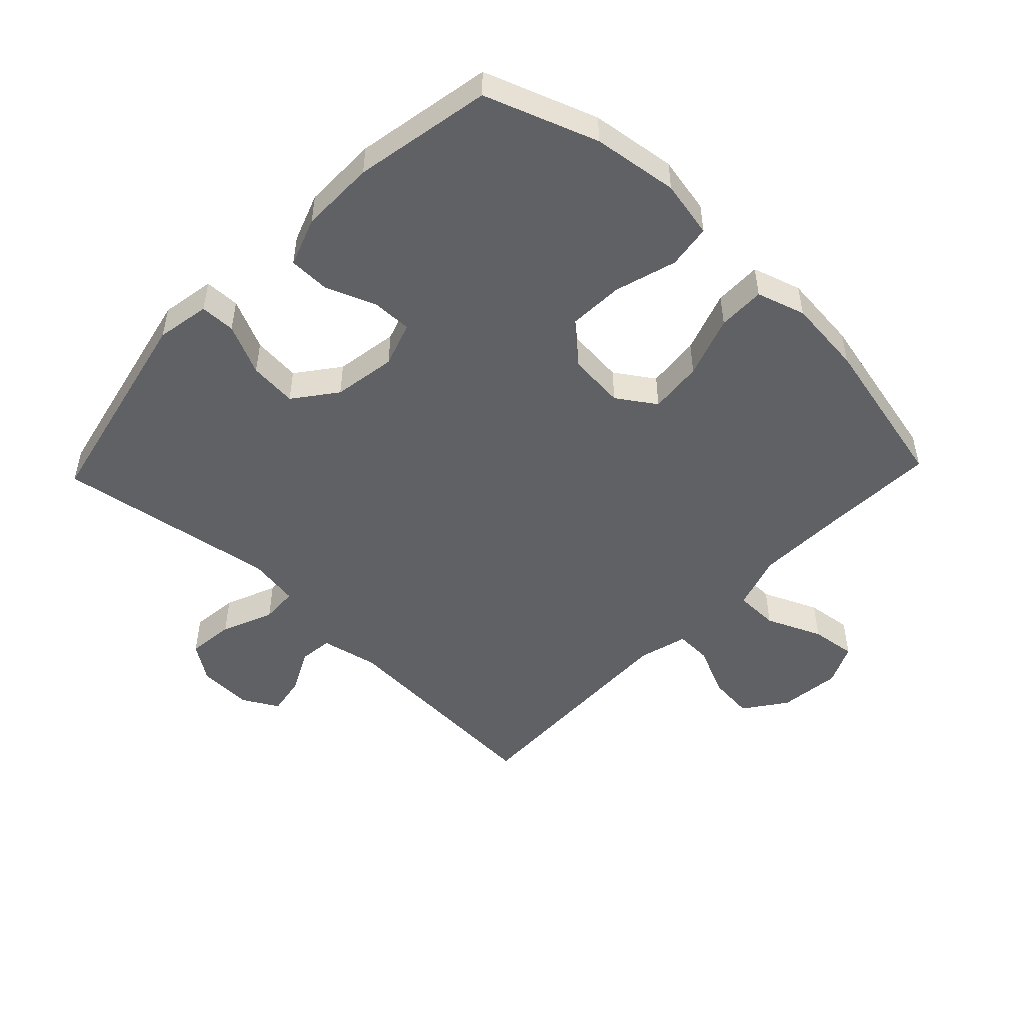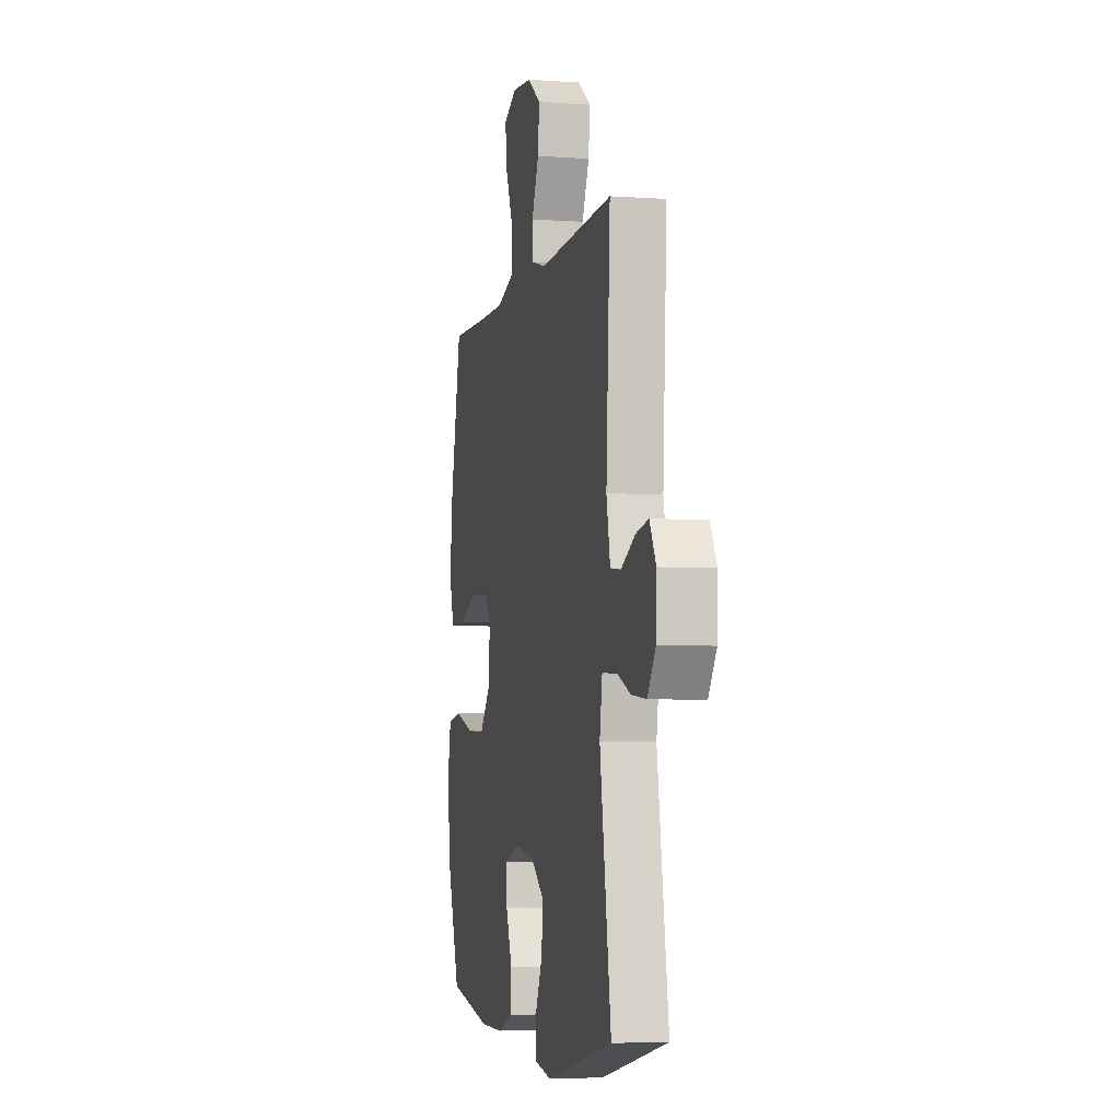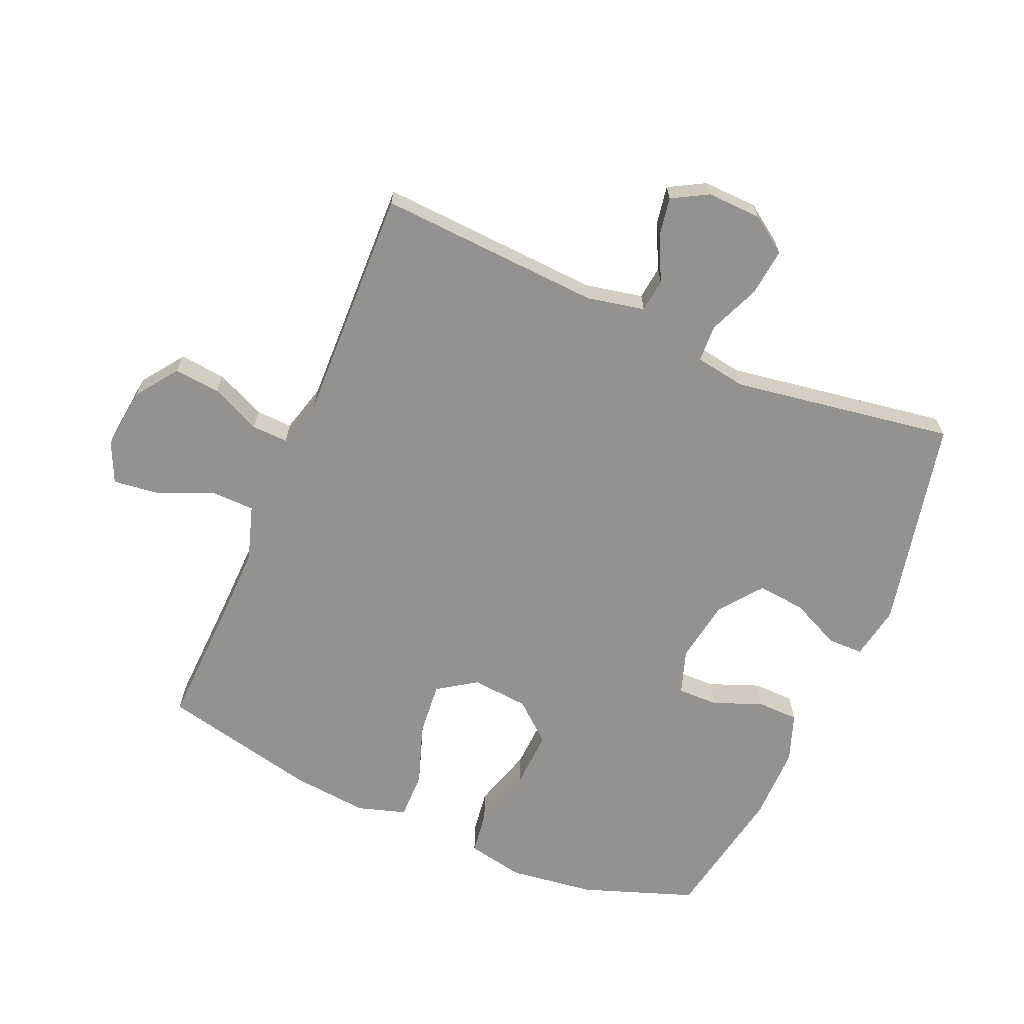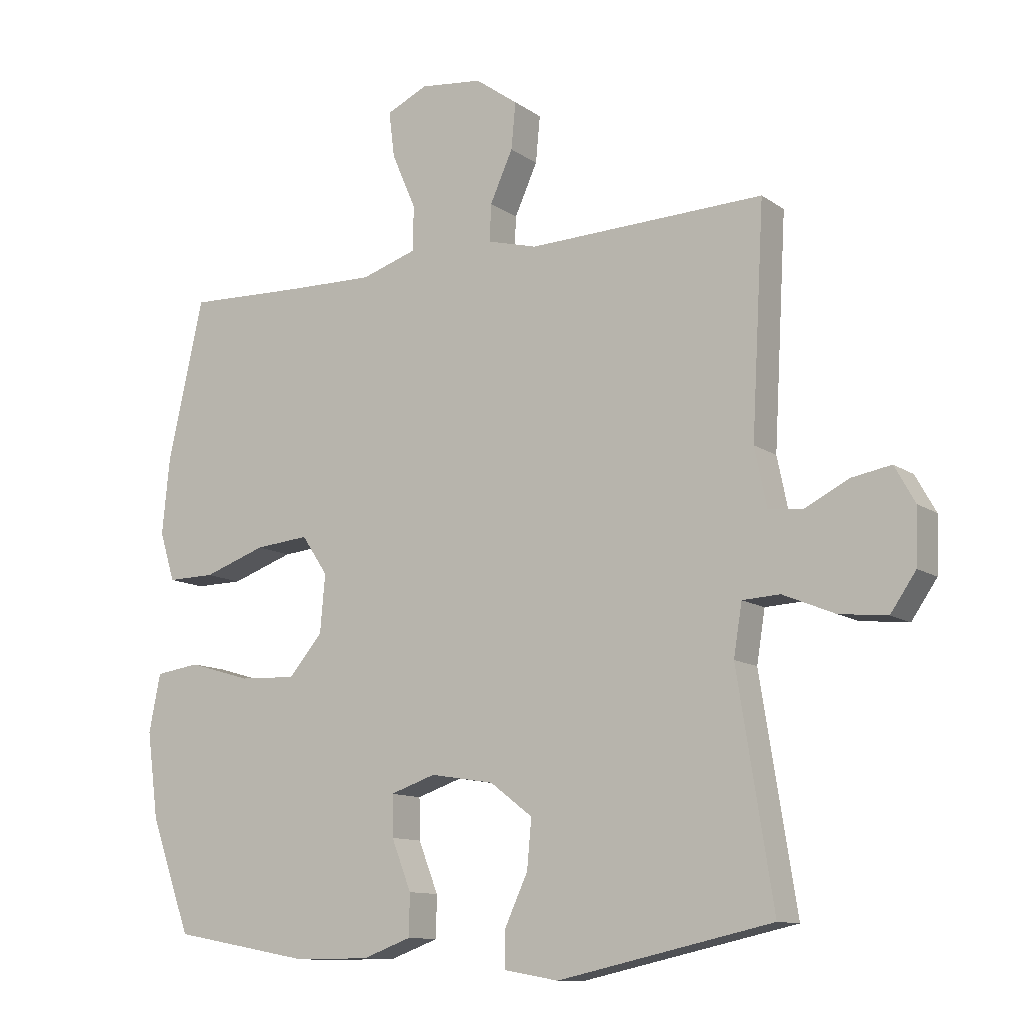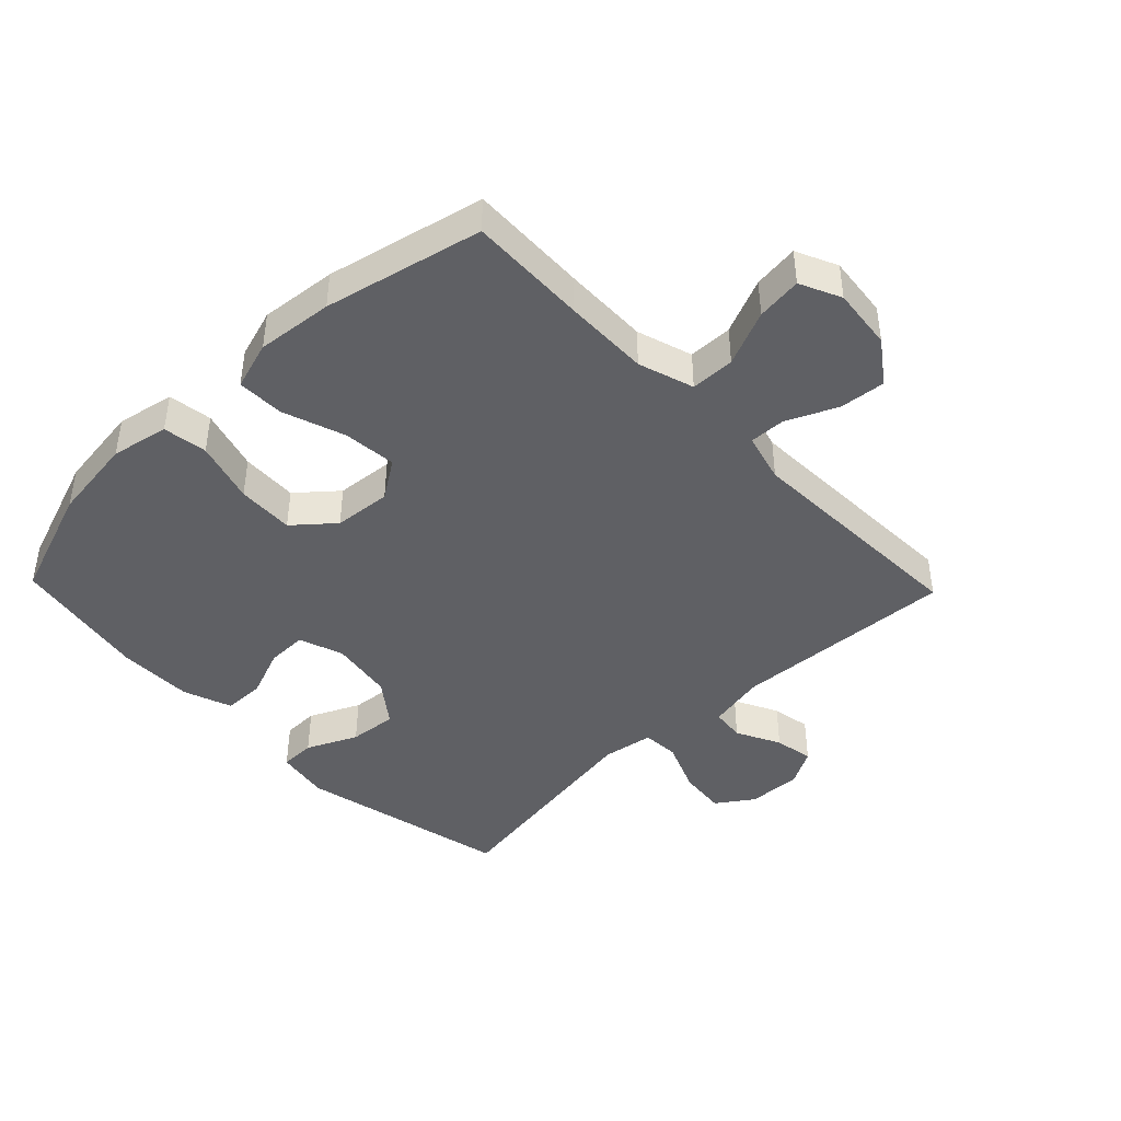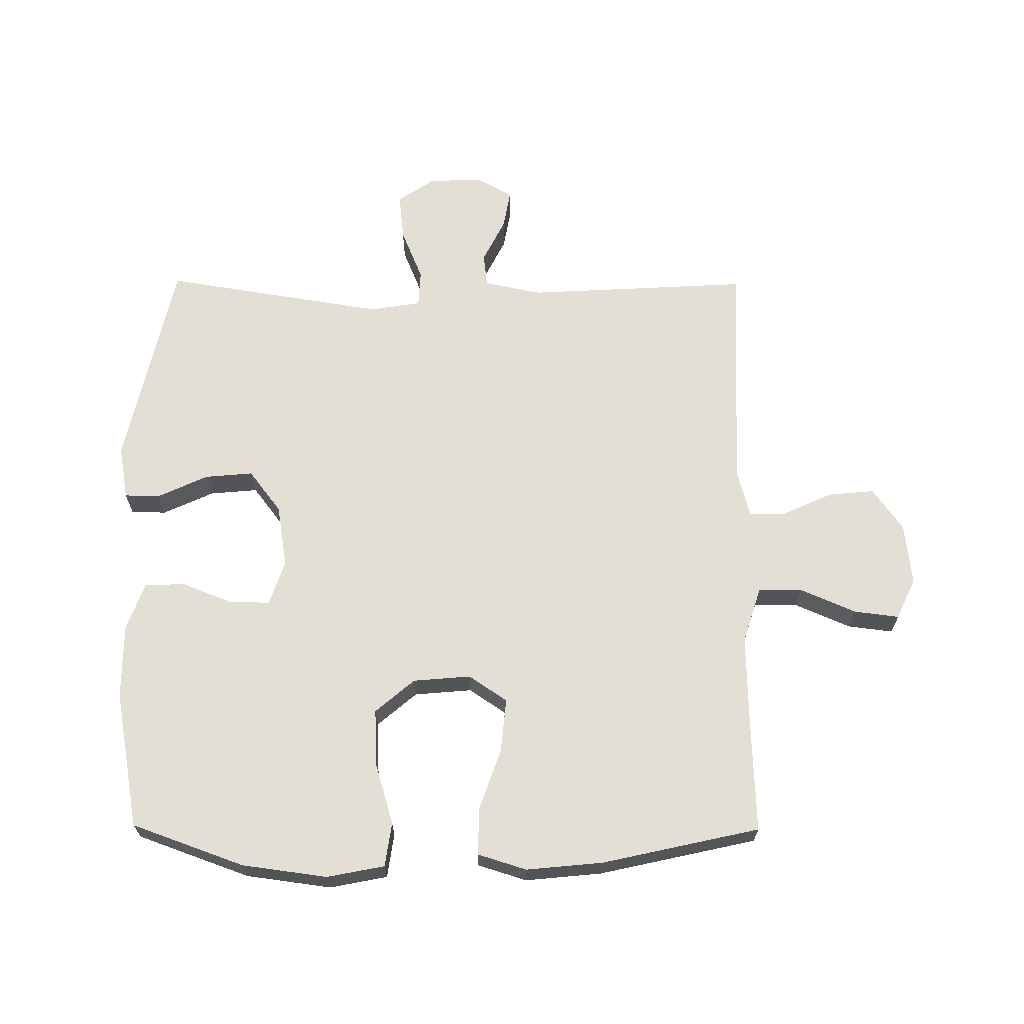
<metadata>
{"format":"obj","ext":"obj","renderer":"f3d","projection":"perspective","resolution":1024,"background":"white","views":[{"elev":-49.7,"azim":-133.7,"up":"+Y"},{"elev":-5.1,"azim":77.5,"up":"+Z"},{"elev":-66.4,"azim":66.6,"up":"+Y"},{"elev":-11.4,"azim":32.1,"up":"+Z"},{"elev":-43.3,"azim":-46.1,"up":"+Y"},{"elev":66.3,"azim":-89.6,"up":"+Y"}]}
</metadata>
<code>
v 0.5 0.07 0.5
v 0.48 0.07 0.145
v 0.499 0.07 0.054
v 0.552 0.07 0.048
v 0.622 0.07 0.083
v 0.684 0.07 0.094
v 0.716 0.07 0.037
v 0.713 0.07 -0.049
v 0.673 0.07 -0.107
v 0.598 0.07 -0.099
v 0.516 0.07 -0.065
v 0.457 0.07 -0.068
v 0.444 0.07 -0.149
v 0.5 0.07 -0.5
v 0.163 0.07 -0.574
v 0.078 0.07 -0.559
v 0.077 0.07 -0.503
v 0.114 0.07 -0.423
v 0.121 0.07 -0.347
v 0.054 0.07 -0.296
v -0.046 0.07 -0.28
v -0.117 0.07 -0.304
v -0.116 0.07 -0.368
v -0.085 0.07 -0.447
v -0.086 0.07 -0.512
v -0.163 0.07 -0.54
v -0.282 0.07 -0.54
v -0.5 0.07 -0.5
v -0.564 0.07 -0.322
v -0.582 0.07 -0.187
v -0.564 0.07 -0.096
v -0.494 0.07 -0.086
v -0.396 0.07 -0.115
v -0.306 0.07 -0.119
v -0.253 0.07 -0.057
v -0.245 0.07 0.034
v -0.286 0.07 0.095
v -0.371 0.07 0.087
v -0.469 0.07 0.053
v -0.544 0.07 0.052
v -0.568 0.07 0.129
v -0.556 0.07 0.25
v -0.5 0.07 0.5
v -0.313 0.07 0.493
v -0.177 0.07 0.49
v -0.089 0.07 0.518
v -0.088 0.07 0.588
v -0.126 0.07 0.676
v -0.135 0.07 0.748
v -0.07 0.07 0.778
v 0.028 0.07 0.767
v 0.095 0.07 0.719
v 0.088 0.07 0.646
v 0.052 0.07 0.567
v 0.05 0.07 0.509
v 0.128 0.07 0.488
v 0.5 0 0.5
v 0.48 0 0.145
v 0.499 0 0.054
v 0.552 0 0.048
v 0.622 0 0.083
v 0.684 0 0.094
v 0.716 0 0.037
v 0.713 0 -0.049
v 0.673 0 -0.107
v 0.598 0 -0.099
v 0.516 0 -0.065
v 0.457 0 -0.068
v 0.444 0 -0.149
v 0.5 0 -0.5
v 0.163 0 -0.574
v 0.078 0 -0.559
v 0.077 0 -0.503
v 0.114 0 -0.423
v 0.121 0 -0.347
v 0.054 0 -0.296
v -0.046 0 -0.28
v -0.117 0 -0.304
v -0.116 0 -0.368
v -0.085 0 -0.447
v -0.086 0 -0.512
v -0.163 0 -0.54
v -0.282 0 -0.54
v -0.5 0 -0.5
v -0.564 0 -0.322
v -0.582 0 -0.187
v -0.564 0 -0.096
v -0.494 0 -0.086
v -0.396 0 -0.115
v -0.306 0 -0.119
v -0.253 0 -0.057
v -0.245 0 0.034
v -0.286 0 0.095
v -0.371 0 0.087
v -0.469 0 0.053
v -0.544 0 0.052
v -0.568 0 0.129
v -0.556 0 0.25
v -0.5 0 0.5
v -0.313 0 0.493
v -0.177 0 0.49
v -0.089 0 0.518
v -0.088 0 0.588
v -0.126 0 0.676
v -0.135 0 0.748
v -0.07 0 0.778
v 0.028 0 0.767
v 0.095 0 0.719
v 0.088 0 0.646
v 0.052 0 0.567
v 0.05 0 0.509
v 0.128 0 0.488
f 52 53 54
f 51 52 54
f 50 51 54
f 49 50 54
f 48 49 54
f 47 48 54
f 46 47 54 55
f 45 46 55 56
f 42 43 44
f 41 42 44
f 40 41 44
f 39 40 44
f 38 39 44
f 37 38 44 45
f 36 37 45 56
f 31 32 33
f 30 31 33
f 29 30 33
f 28 29 33
f 27 28 33
f 26 27 33
f 25 26 33
f 24 25 33
f 23 24 33
f 22 23 33 34
f 21 22 34 35
f 16 17 18
f 15 16 18
f 14 15 18
f 13 14 18
f 12 13 18 19
f 9 10 11
f 8 9 11
f 7 8 11
f 6 7 11
f 5 6 11
f 4 5 11
f 3 4 11 12
f 12 19 20
f 3 12 20
f 2 3 20
f 35 36 56
f 21 35 56
f 20 21 56
f 2 20 56
f 1 2 56
f 110 109 108
f 110 108 107
f 110 107 106
f 110 106 105
f 110 105 104
f 110 104 103
f 111 110 103 102
f 112 111 102 101
f 100 99 98
f 100 98 97
f 100 97 96
f 100 96 95
f 100 95 94
f 101 100 94 93
f 112 101 93 92
f 89 88 87
f 89 87 86
f 89 86 85
f 89 85 84
f 89 84 83
f 89 83 82
f 89 82 81
f 89 81 80
f 89 80 79
f 90 89 79 78
f 91 90 78 77
f 74 73 72
f 74 72 71
f 74 71 70
f 74 70 69
f 75 74 69 68
f 67 66 65
f 67 65 64
f 67 64 63
f 67 63 62
f 67 62 61
f 67 61 60
f 68 67 60 59
f 76 75 68
f 76 68 59
f 76 59 58
f 112 92 91
f 112 91 77
f 112 77 76
f 112 76 58
f 112 58 57
f 1 57 58 2
f 2 58 59 3
f 3 59 60 4
f 4 60 61 5
f 5 61 62 6
f 6 62 63 7
f 7 63 64 8
f 8 64 65 9
f 9 65 66 10
f 10 66 67 11
f 11 67 68 12
f 12 68 69 13
f 13 69 70 14
f 14 70 71 15
f 15 71 72 16
f 16 72 73 17
f 17 73 74 18
f 18 74 75 19
f 19 75 76 20
f 20 76 77 21
f 21 77 78 22
f 22 78 79 23
f 23 79 80 24
f 24 80 81 25
f 25 81 82 26
f 26 82 83 27
f 27 83 84 28
f 28 84 85 29
f 29 85 86 30
f 30 86 87 31
f 31 87 88 32
f 32 88 89 33
f 33 89 90 34
f 34 90 91 35
f 35 91 92 36
f 36 92 93 37
f 37 93 94 38
f 38 94 95 39
f 39 95 96 40
f 40 96 97 41
f 41 97 98 42
f 42 98 99 43
f 43 99 100 44
f 44 100 101 45
f 45 101 102 46
f 46 102 103 47
f 47 103 104 48
f 48 104 105 49
f 49 105 106 50
f 50 106 107 51
f 51 107 108 52
f 52 108 109 53
f 53 109 110 54
f 54 110 111 55
f 55 111 112 56
f 56 112 57 1

</code>
